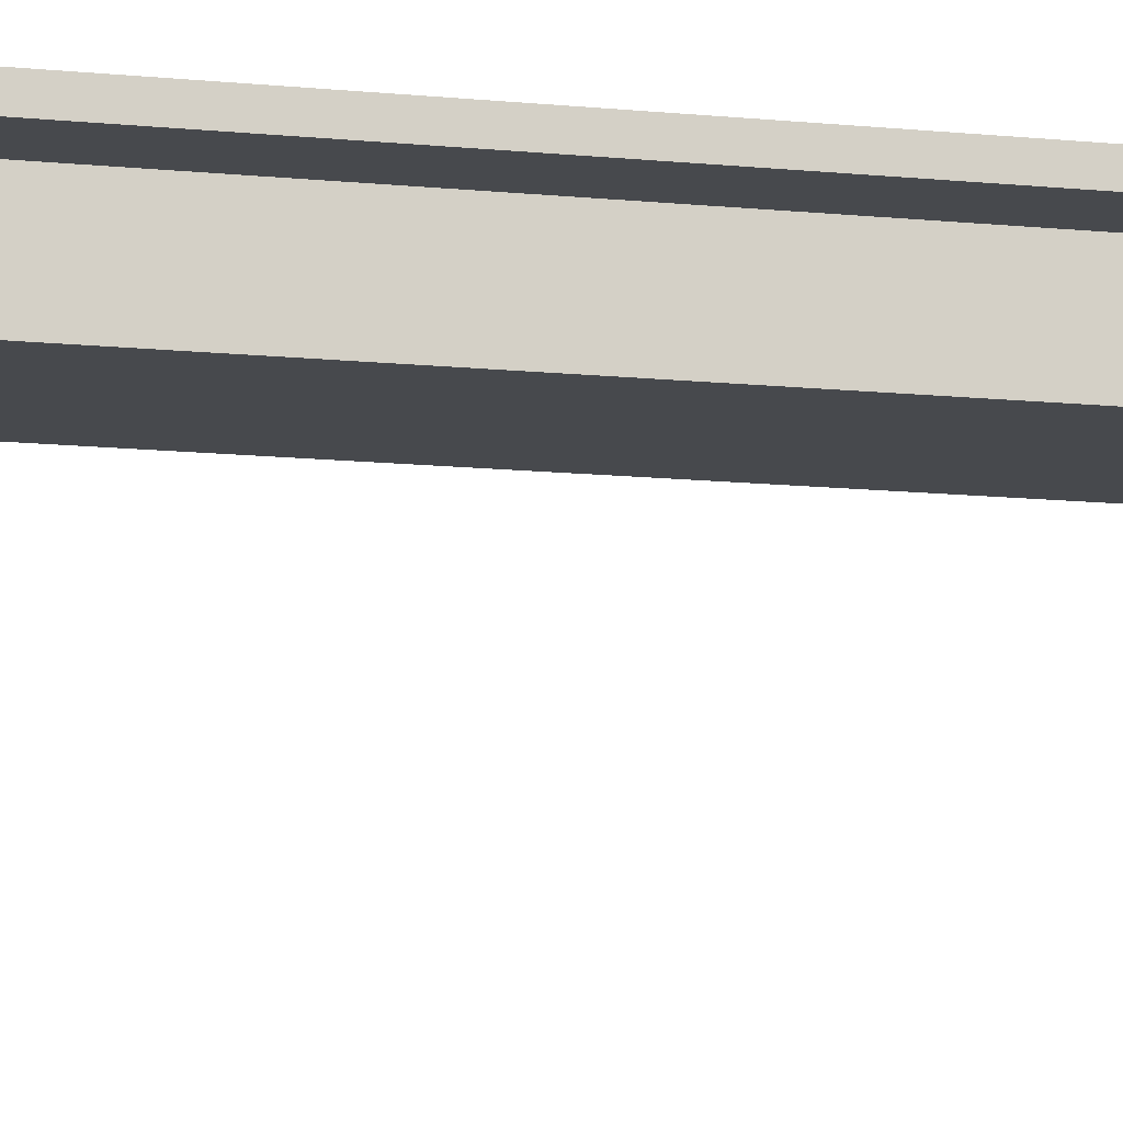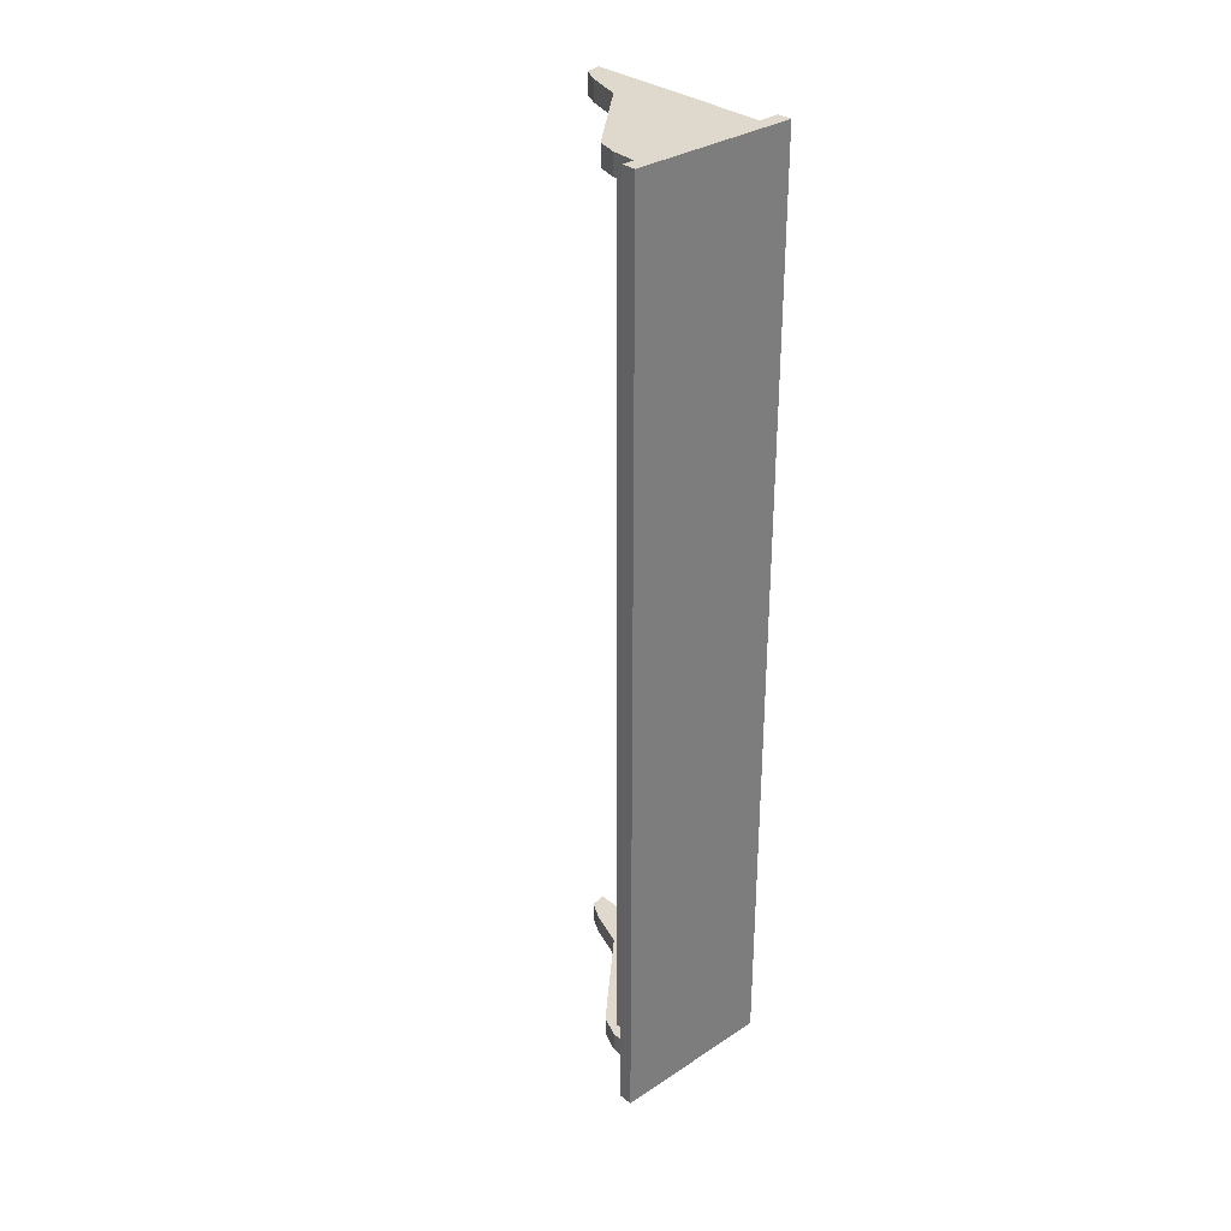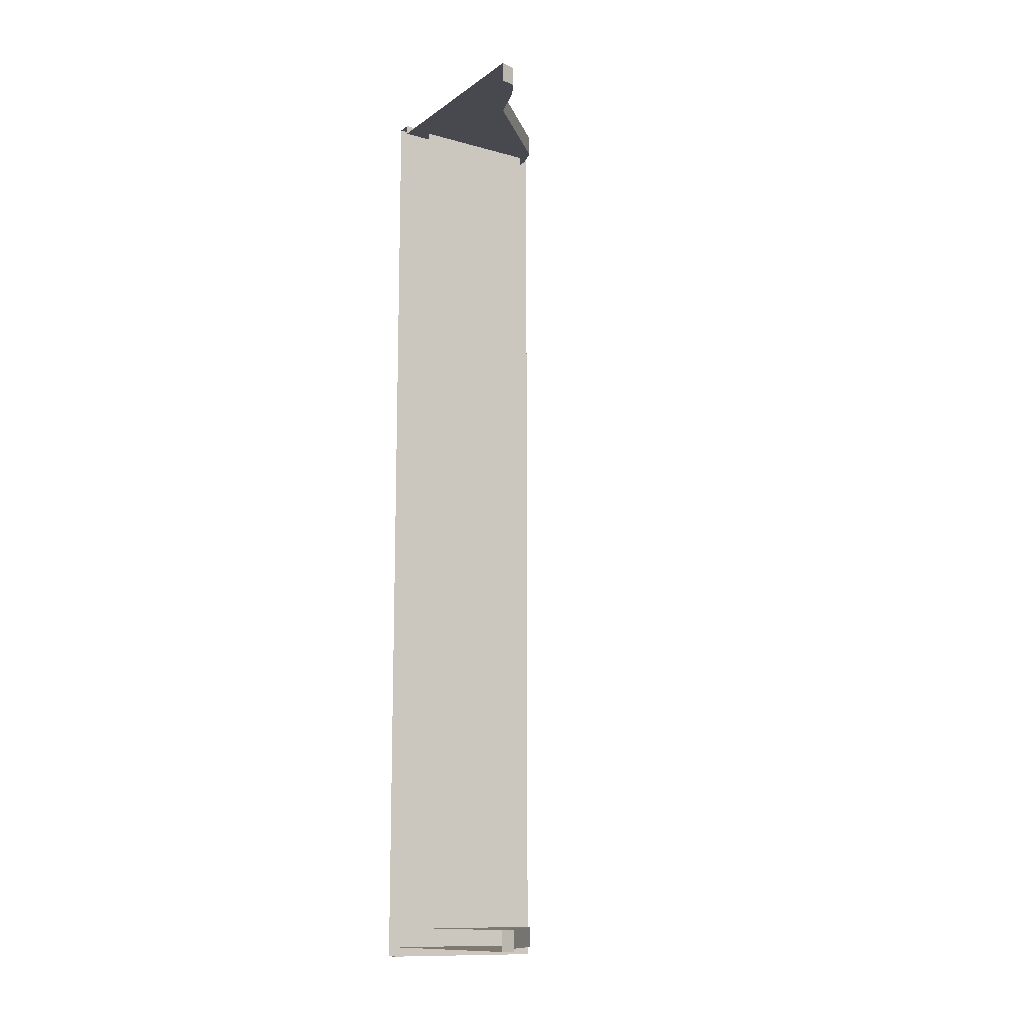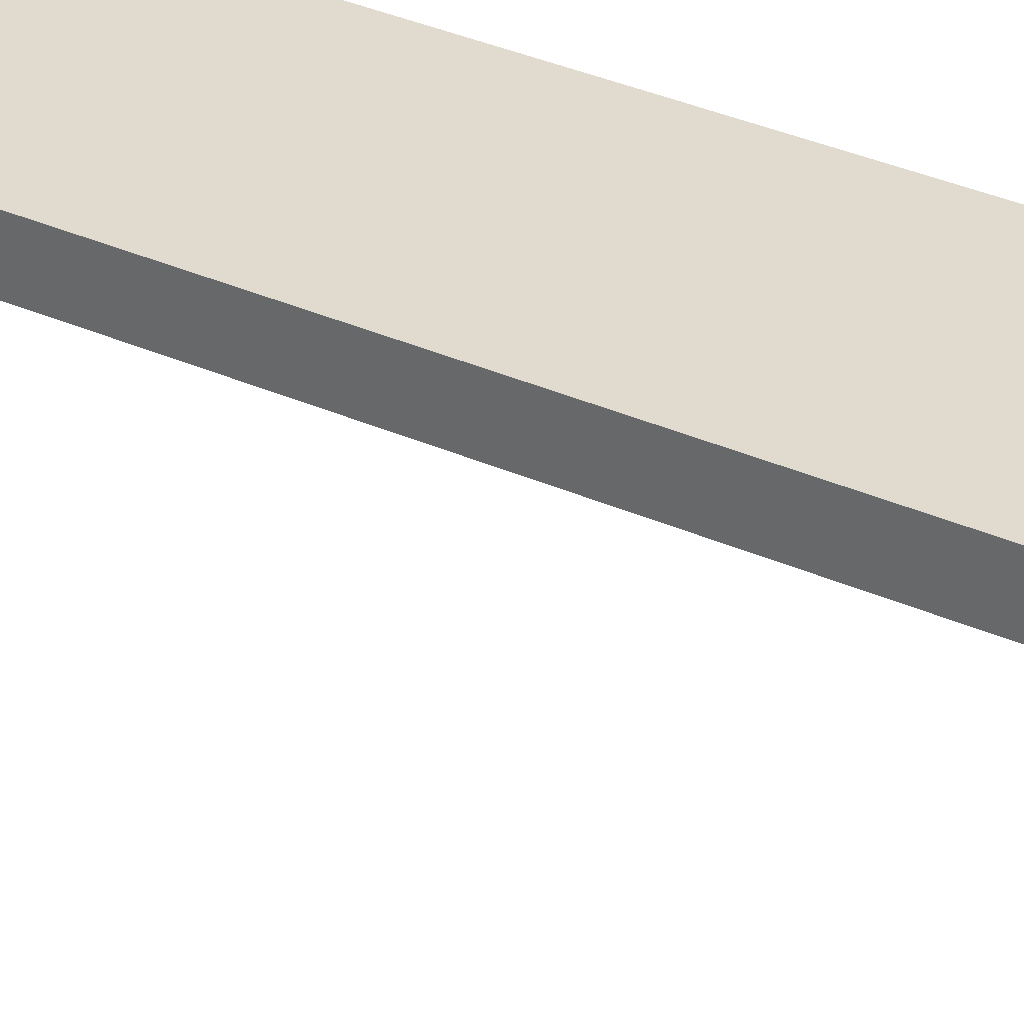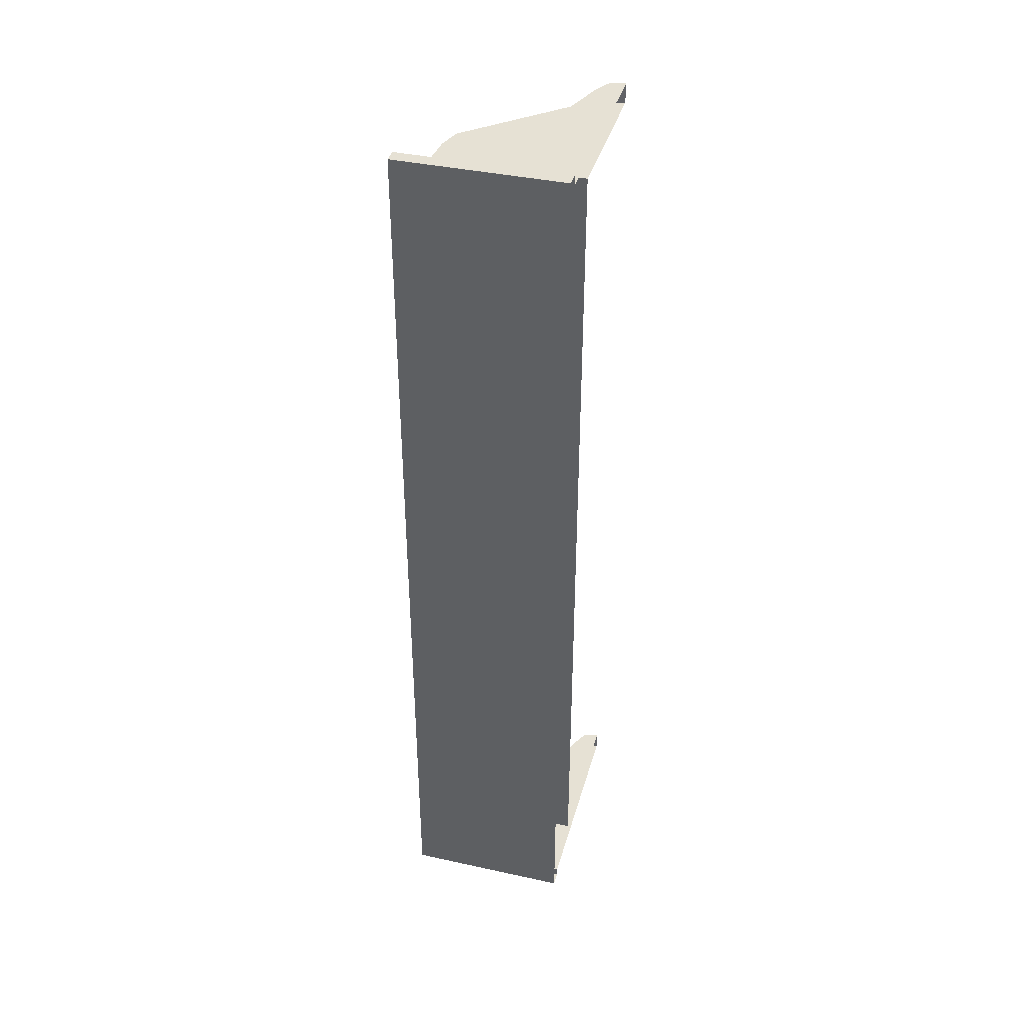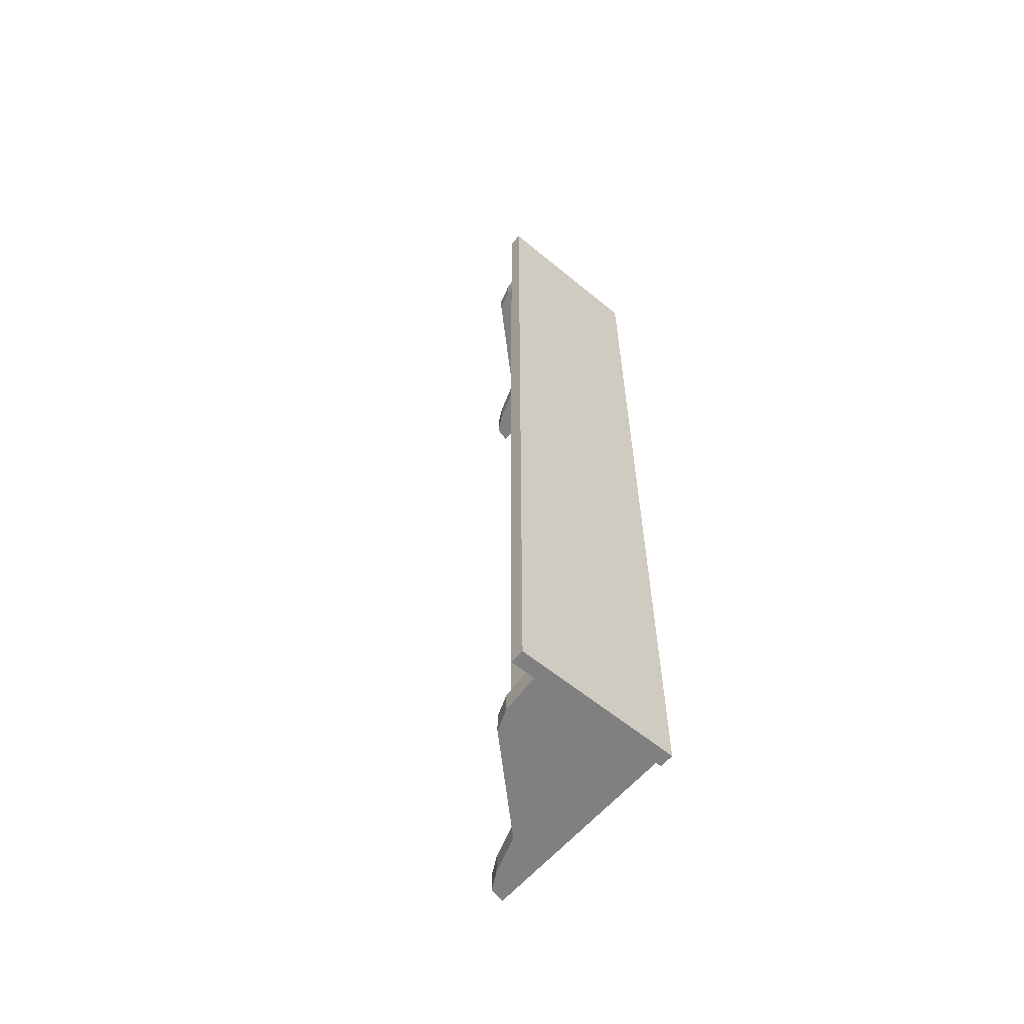
<metadata>
{"format":"obj","ext":"obj","renderer":"f3d","projection":"perspective","resolution":1024,"background":"white","views":[{"elev":-12.0,"azim":75.9,"up":"+Y"},{"elev":31.9,"azim":137.4,"up":"+Z"},{"elev":-12.6,"azim":-32.7,"up":"+Z"},{"elev":33.5,"azim":121.6,"up":"+Y"},{"elev":39.2,"azim":-164.7,"up":"+Z"},{"elev":-60.2,"azim":139.8,"up":"+Z"}]}
</metadata>
<code>
o object_static_wallShelf_Cube.001
v 0.168 0.1653 1.25
v 0.2551 0.3245 1.276
v 0.2551 0.2862 1.276
v -0.1954 0.2862 1.25
v -0.1954 0.3245 1.276
v -0.1954 0.2862 1.276
v -0.1954 0.1653 1.25
v -0.1954 0.1455 1.195
v 0.1386 0.1455 1.195
v 0.1386 0.2862 1.195
v 0.1501 0.1065 1.195
v 0.168 0.1653 -1.25
v 0.177 0.2862 -1.195
v -0.1954 -0.2809 1.195
v 0.2551 0.3245 -1.276
v 0.2551 0.2862 -1.276
v -0.1954 0.2862 -1.25
v -0.1256 -0.2203 1.195
v -0.1954 0.3245 -1.276
v -0.1954 0.2862 -1.276
v -0.1954 0.1653 -1.25
v -0.1954 0.1455 -1.195
v 0.1386 0.1455 -1.195
v 0.1386 0.2862 -1.195
v 0.168 0.1653 -1.195
v -0.1954 -0.2809 1.25
v -0.1524 -0.2702 -1.195
v -0.1954 -0.2809 -1.195
v 0.177 0.2862 1.25
v 0.1501 0.1065 1.25
v -0.1256 -0.2203 1.25
v -0.0889 -0.1139 -1.195
v -0.1256 -0.2203 -1.25
v -0.1256 -0.2203 -1.195
v -0.1954 -0.2809 -1.25
v -0.0889 -0.1139 1.25
v 0.168 0.1653 1.195
v 0.177 0.2862 1.195
v -0.1524 -0.2702 1.195
v -0.1524 -0.2702 1.25
v -0.0889 -0.1139 1.195
v 0.177 0.2862 -1.25
v -0.0889 -0.1139 -1.25
v -0.1524 -0.2702 -1.25
v 0.1451 0.1065 -1.195
v 0.1451 0.1065 -1.25
f 24 10 9 23
f 13 38 10 24
f 23 9 8 22
f 1 29 4 7
f 29 38 3
f 26 40 31
f 30 1 7
f 15 2 3 16
f 11 41 8
f 9 11 8
f 15 19 5 2
f 16 3 38 13
f 16 20 19 15
f 43 21 46
f 46 21 12
f 25 23 45
f 23 22 45
f 13 24 23 25
f 3 2 5 6
f 29 3 6 4
f 30 11 37 1
f 31 18 41 36
f 39 40 26 14
f 1 37 38 29
f 36 41 11 30
f 31 36 7 26
f 36 30 7
f 37 11 9
f 41 18 14 8
f 14 18 39
f 38 37 9 10
f 46 12 25 45
f 33 43 32 34
f 27 28 35 44
f 12 42 13 25
f 43 46 45 32
f 42 17 20 16
f 12 21 17 42
f 35 33 44
f 33 35 21 43
f 45 22 32
f 32 22 28 34
f 28 27 34
f 42 16 13
f 18 31 40 39
f 34 27 44 33

</code>
